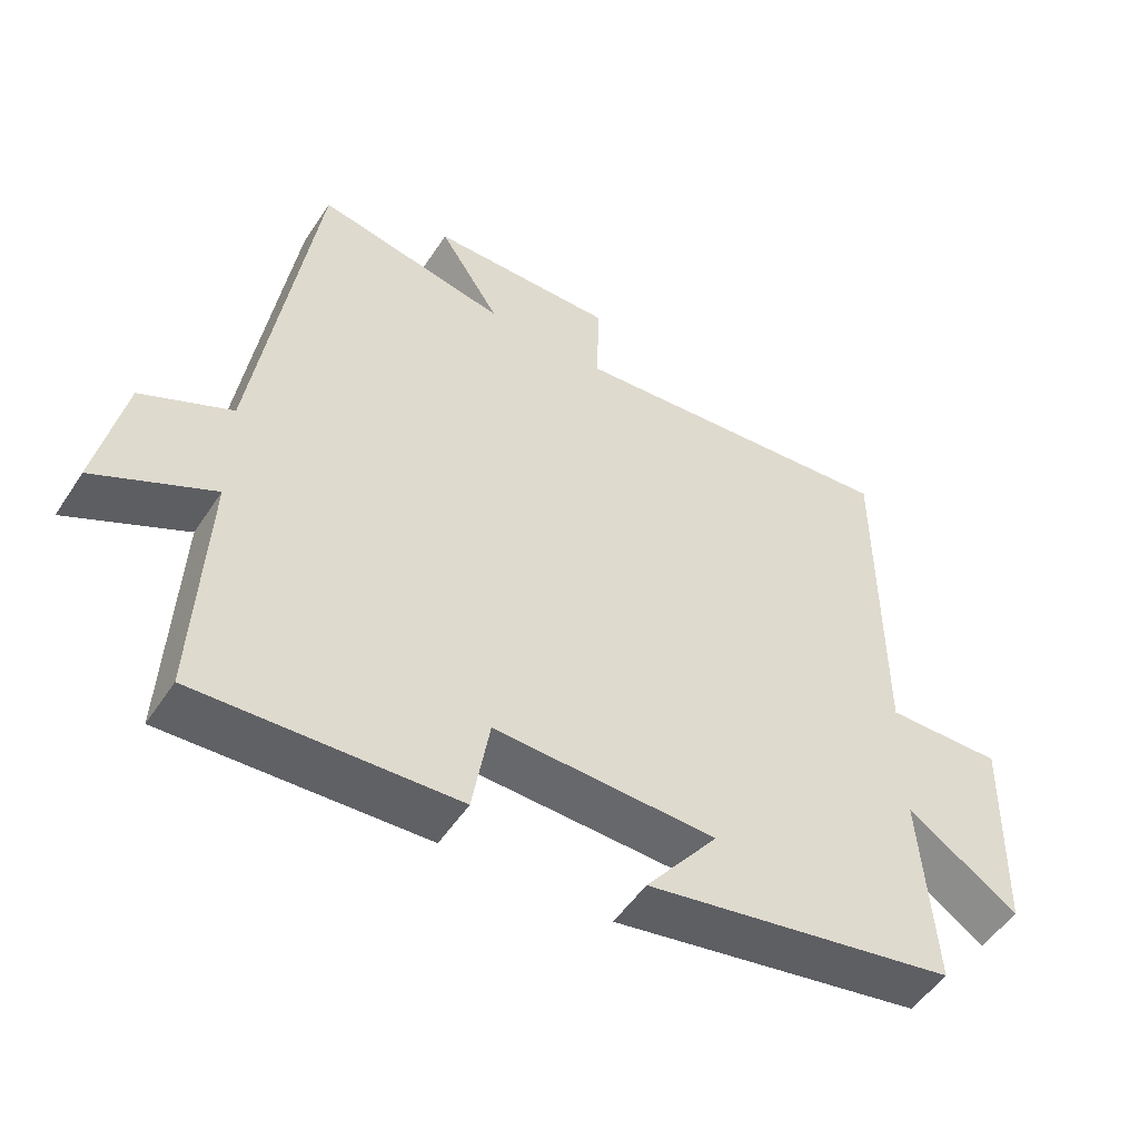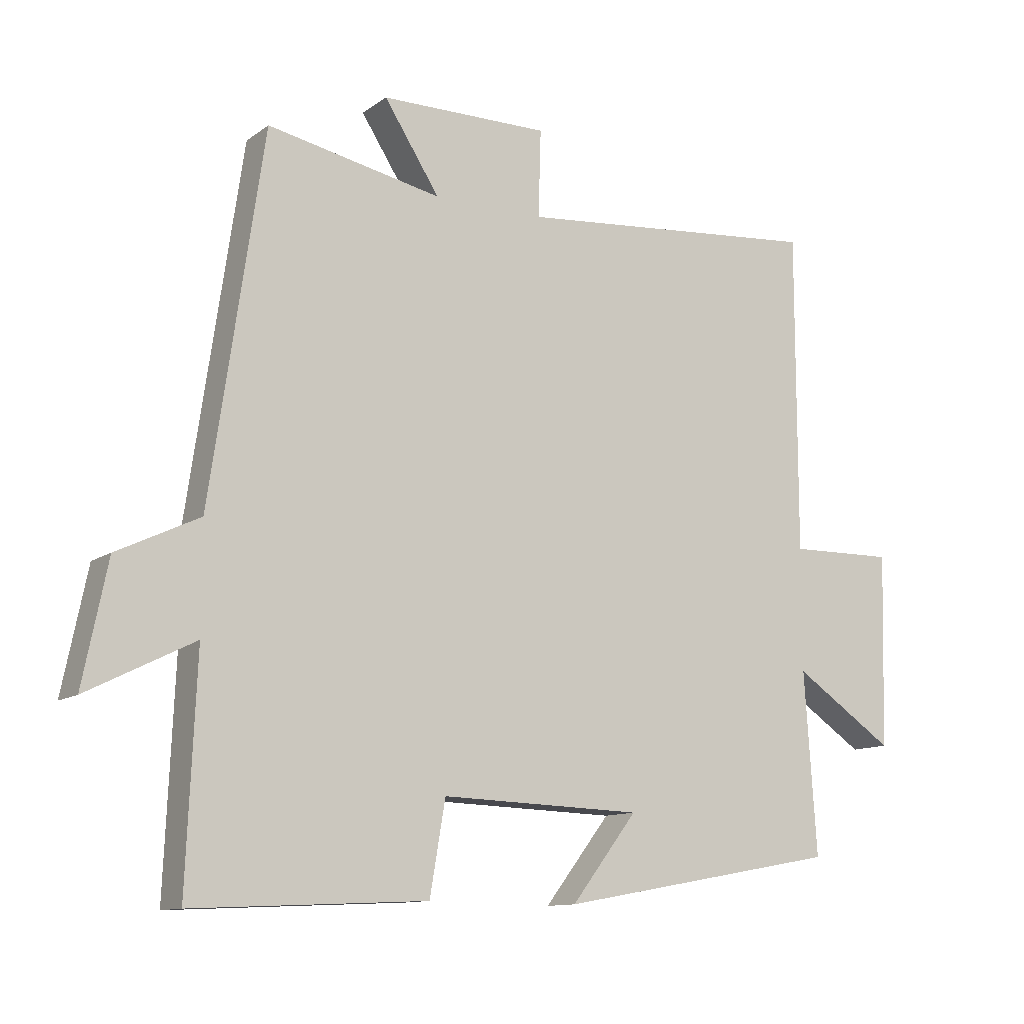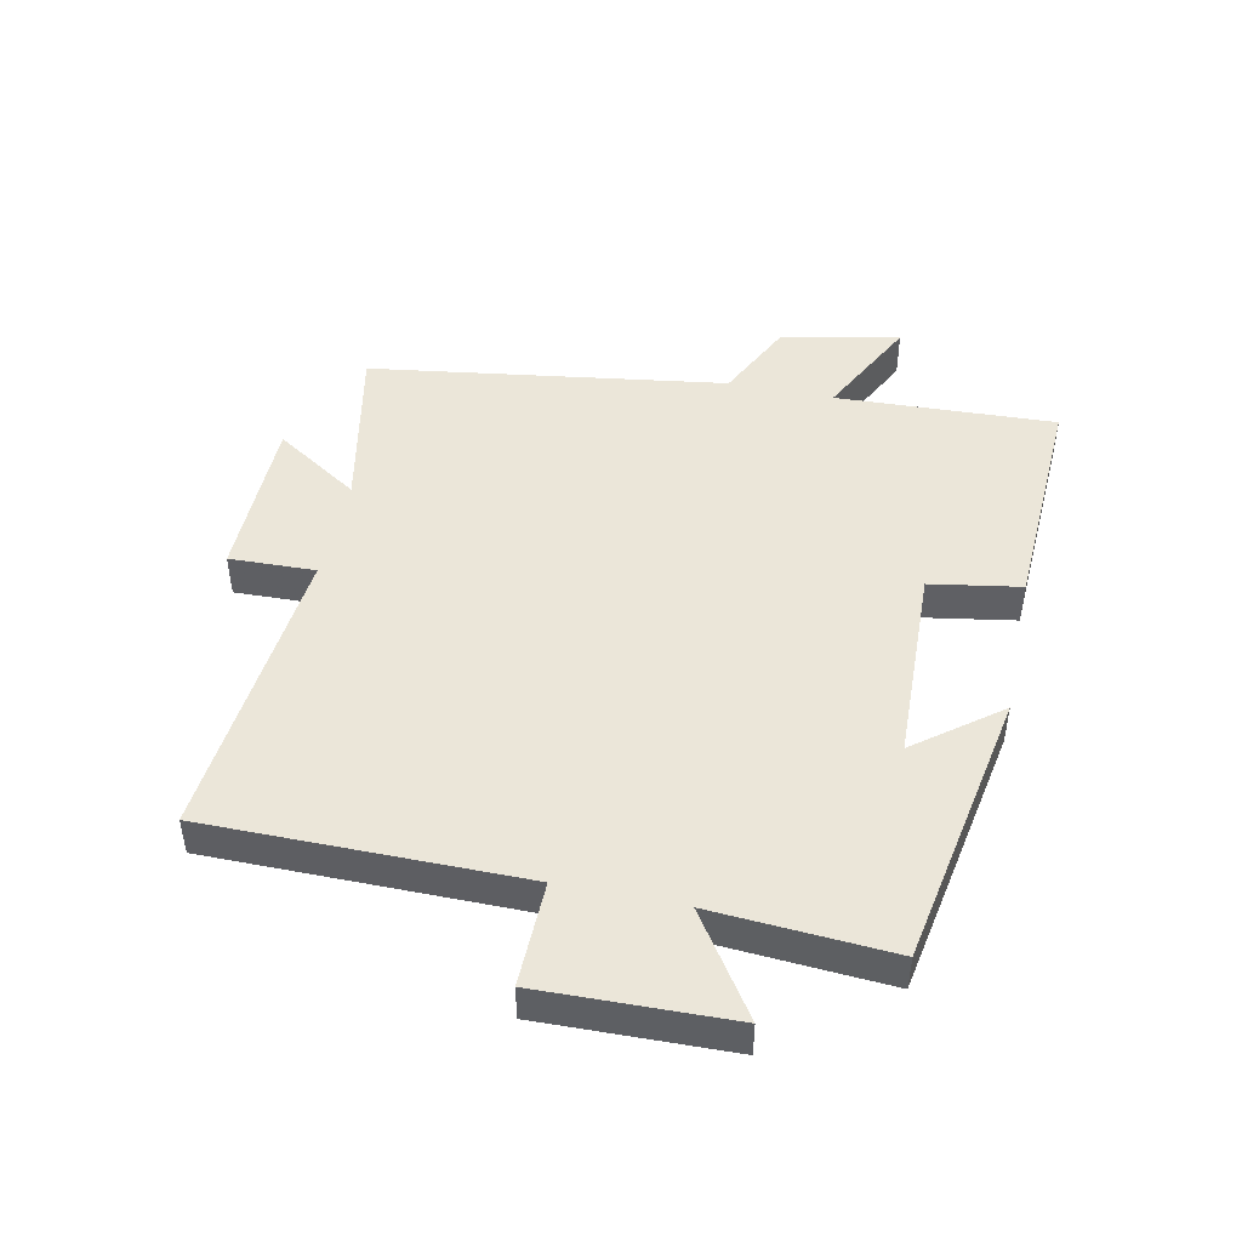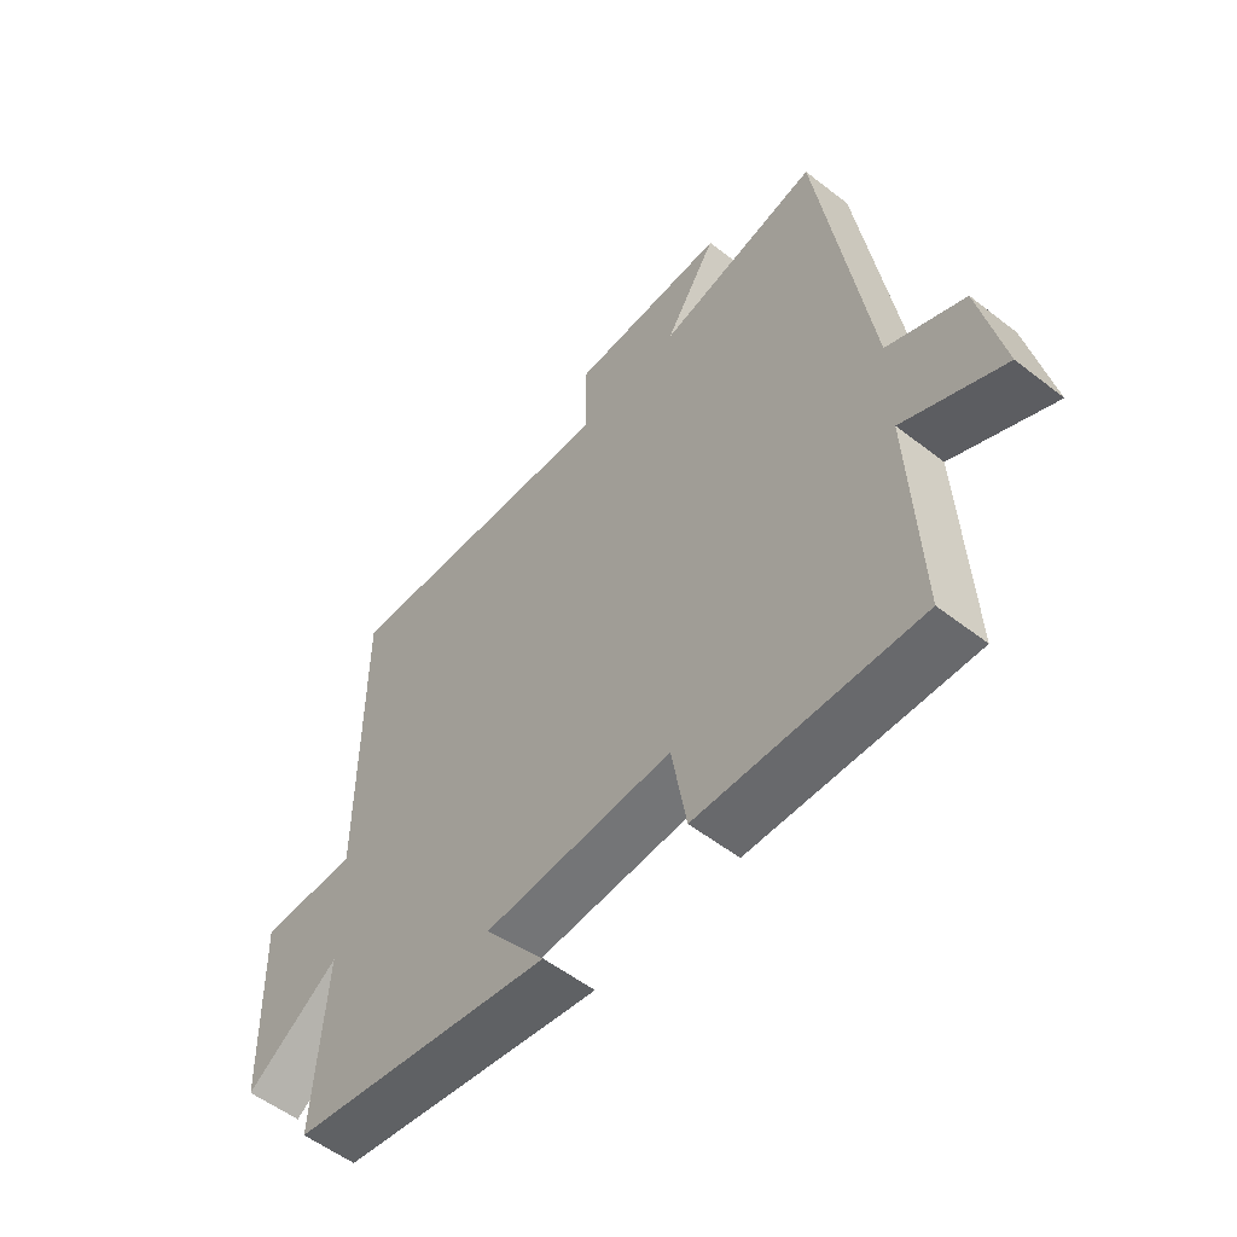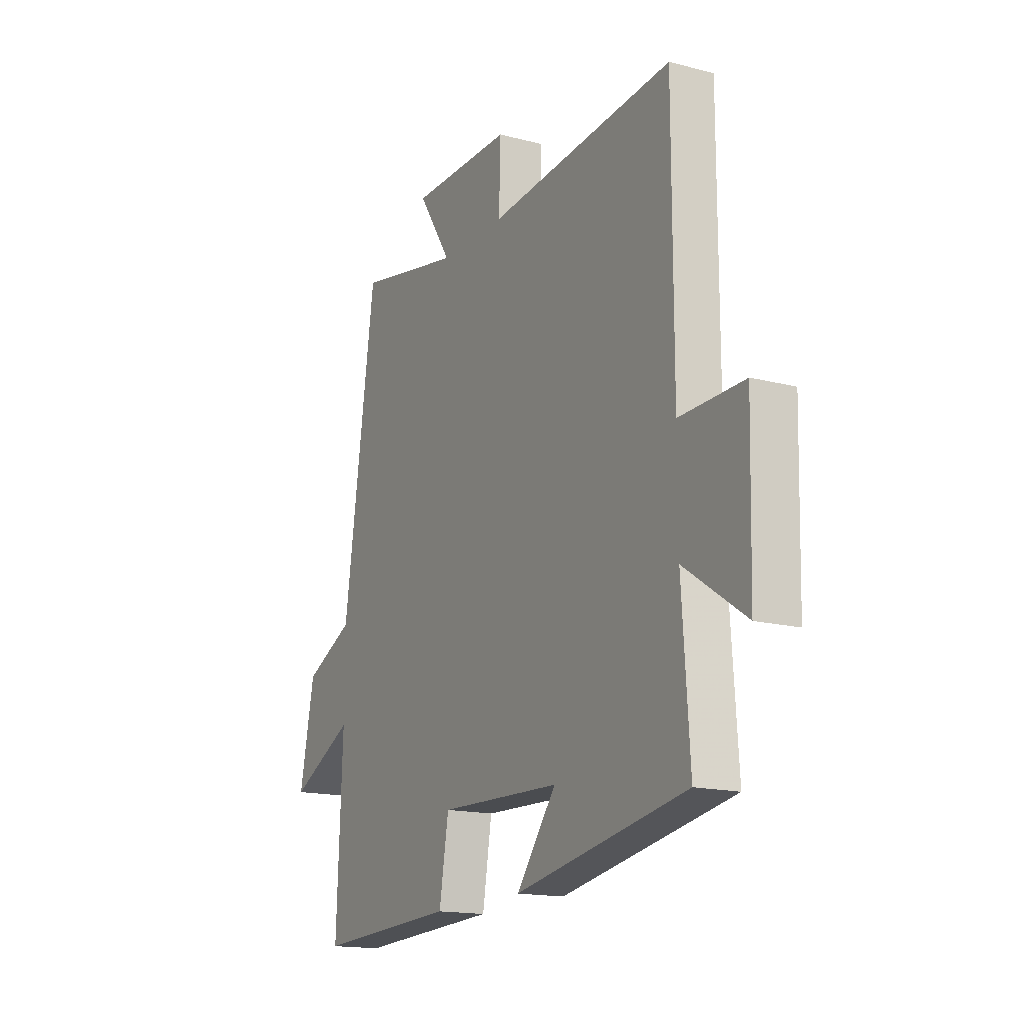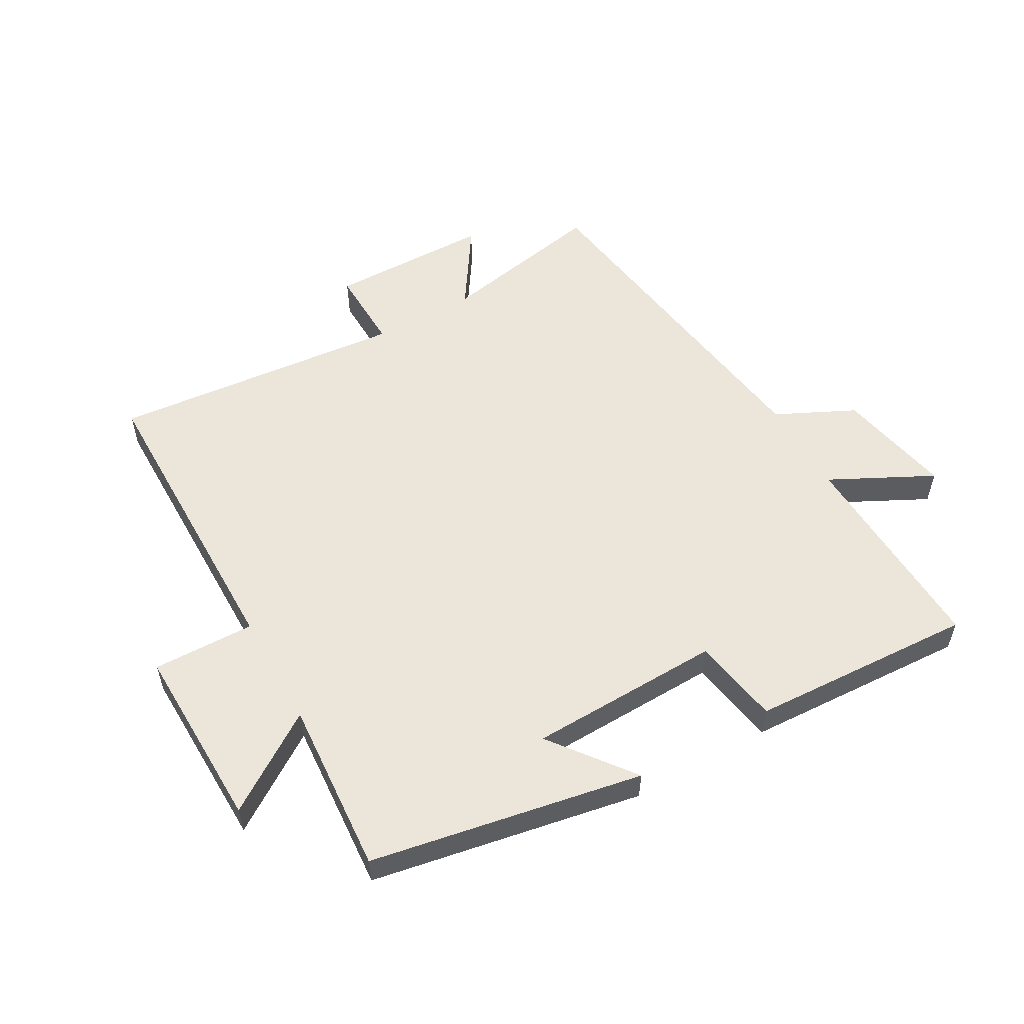
<metadata>
{"format":"obj","ext":"obj","renderer":"f3d","projection":"perspective","resolution":1024,"background":"white","views":[{"elev":-51.6,"azim":-32.4,"up":"+Z"},{"elev":-11.6,"azim":-31.7,"up":"+Z"},{"elev":46.7,"azim":101.9,"up":"+Y"},{"elev":-54.9,"azim":-129.4,"up":"+Z"},{"elev":-16.2,"azim":61.7,"up":"+Z"},{"elev":55.1,"azim":150.7,"up":"+Y"}]}
</metadata>
<code>
v 0.5 0.07 0.543
v 0.5 0.07 0.049
v 0.664 0.07 0.052
v 0.656 0.07 -0.246
v 0.5 0.07 -0.141
v 0.519 0.07 -0.421
v 0.081 0.07 -0.5
v 0.183 0.07 -0.368
v -0.129 0.07 -0.358
v -0.153 0.07 -0.5
v -0.515 0.07 -0.517
v -0.5 0.07 -0.171
v -0.665 0.07 -0.254
v -0.627 0.07 -0.068
v -0.5 0.07 -0.007
v -0.418 0.07 0.554
v -0.148 0.07 0.5
v -0.234 0.07 0.633
v 0.028 0.07 0.635
v 0.024 0.07 0.5
v 0.5 0 0.543
v 0.5 0 0.049
v 0.664 0 0.052
v 0.656 0 -0.246
v 0.5 0 -0.141
v 0.519 0 -0.421
v 0.081 0 -0.5
v 0.183 0 -0.368
v -0.129 0 -0.358
v -0.153 0 -0.5
v -0.515 0 -0.517
v -0.5 0 -0.171
v -0.665 0 -0.254
v -0.627 0 -0.068
v -0.5 0 -0.007
v -0.418 0 0.554
v -0.148 0 0.5
v -0.234 0 0.633
v 0.028 0 0.635
v 0.024 0 0.5
f 17 18 19 20
f 15 16 17
f 15 17 20
f 12 13 14 15
f 20 1 2
f 15 20 2
f 12 15 2
f 9 10 11 12
f 12 2 3
f 9 12 3
f 8 9 3
f 5 6 7 8
f 3 4 5
f 3 5 8
f 40 39 38 37
f 37 36 35
f 40 37 35
f 35 34 33 32
f 22 21 40
f 22 40 35
f 22 35 32
f 32 31 30 29
f 23 22 32
f 23 32 29
f 23 29 28
f 28 27 26 25
f 25 24 23
f 28 25 23
f 1 21 22 2
f 2 22 23 3
f 3 23 24 4
f 4 24 25 5
f 5 25 26 6
f 6 26 27 7
f 7 27 28 8
f 8 28 29 9
f 9 29 30 10
f 10 30 31 11
f 11 31 32 12
f 12 32 33 13
f 13 33 34 14
f 14 34 35 15
f 15 35 36 16
f 16 36 37 17
f 17 37 38 18
f 18 38 39 19
f 19 39 40 20
f 20 40 21 1

</code>
